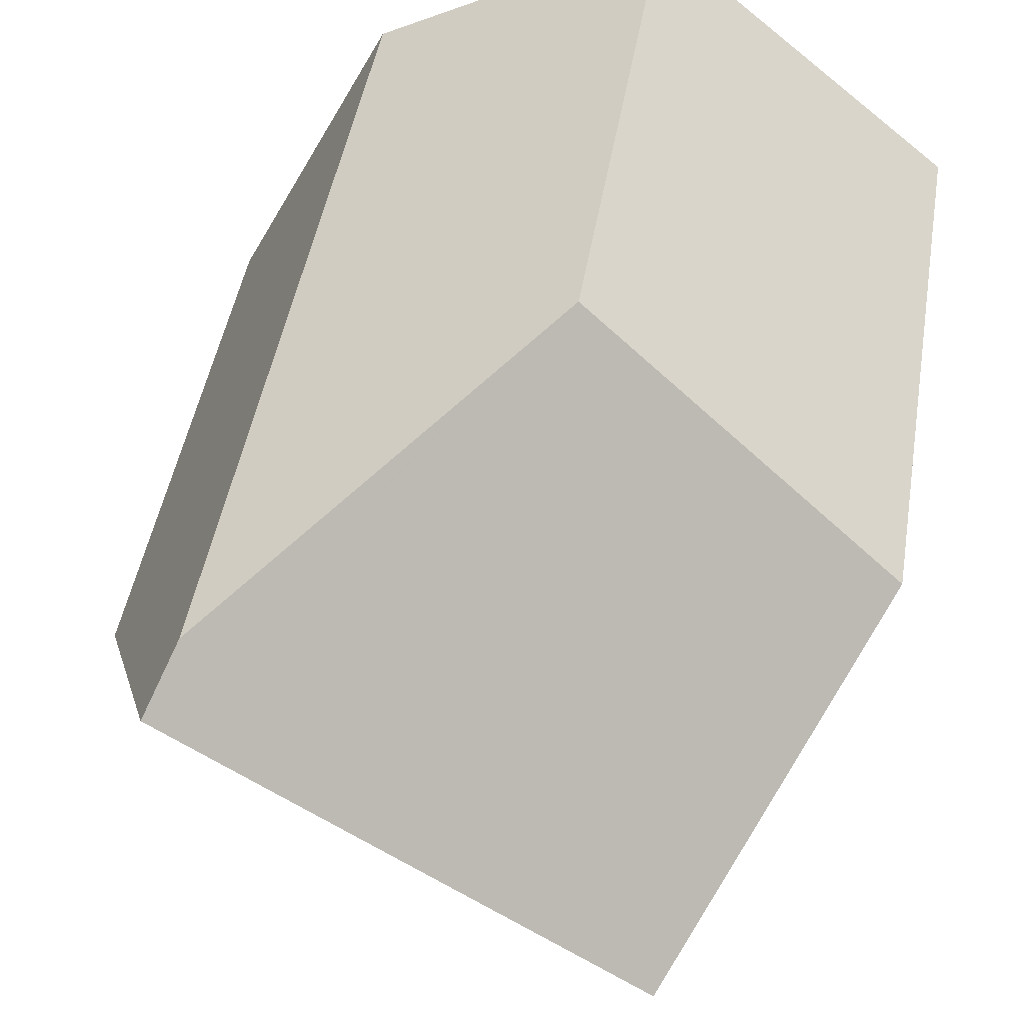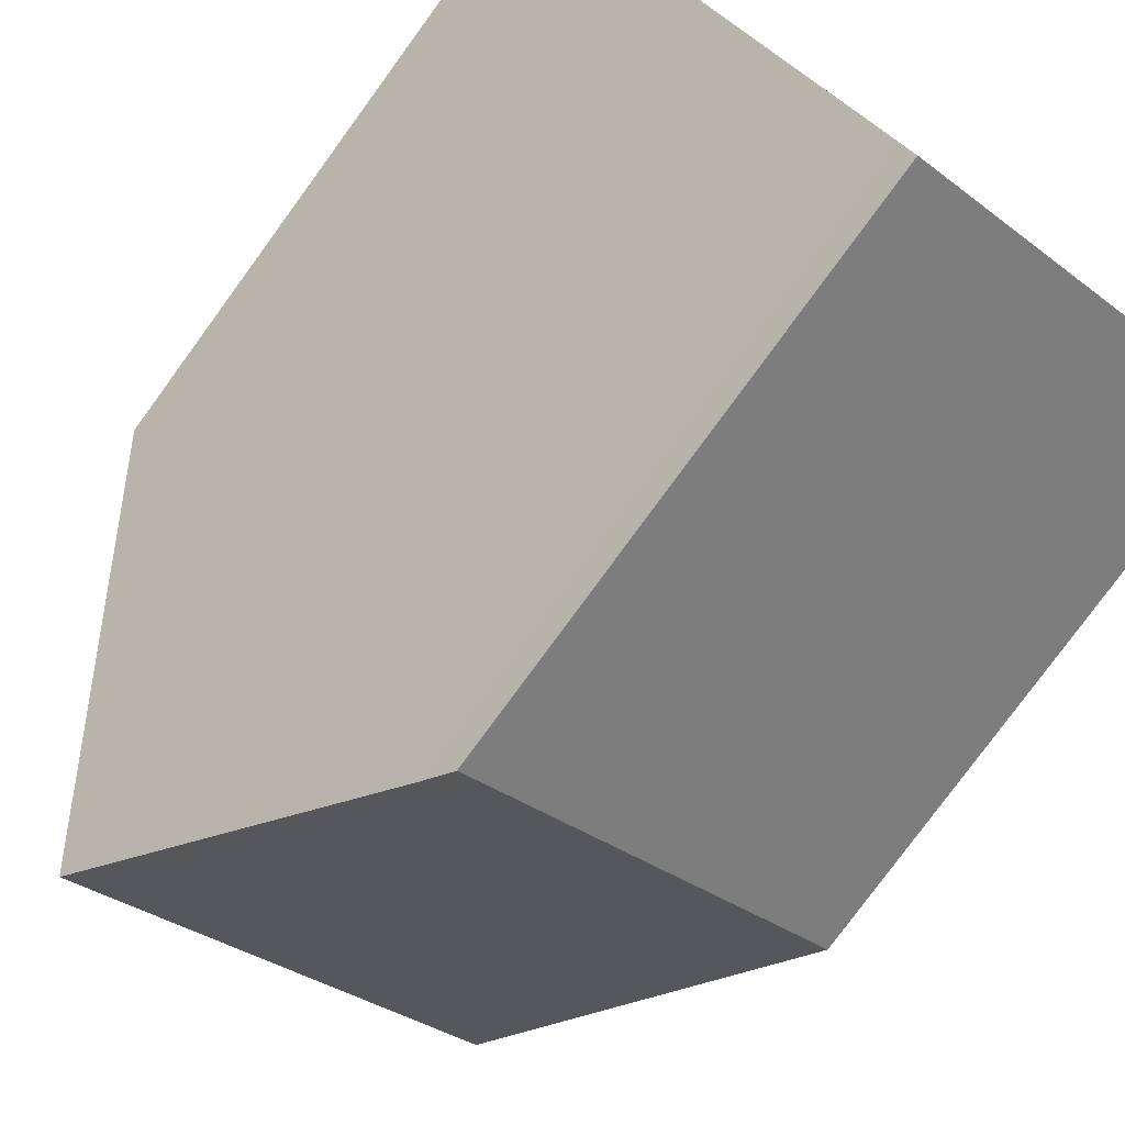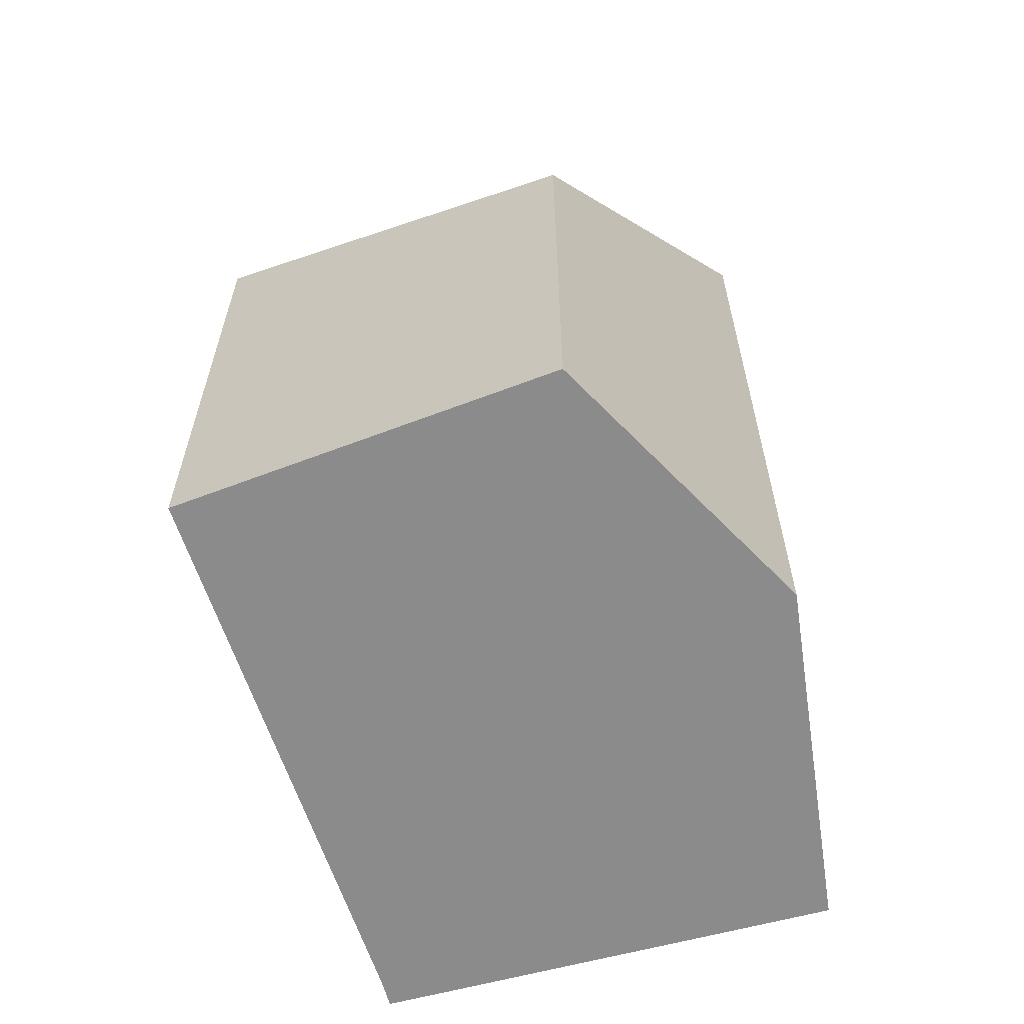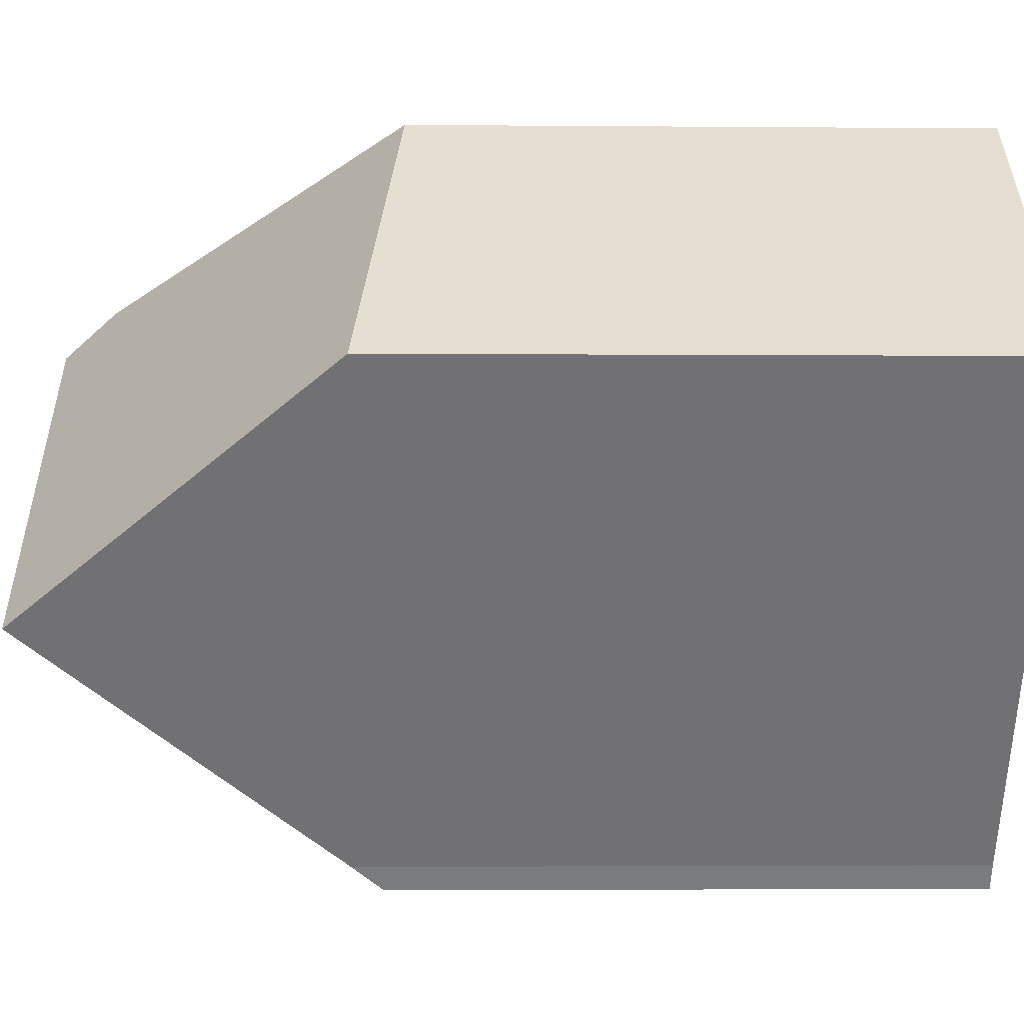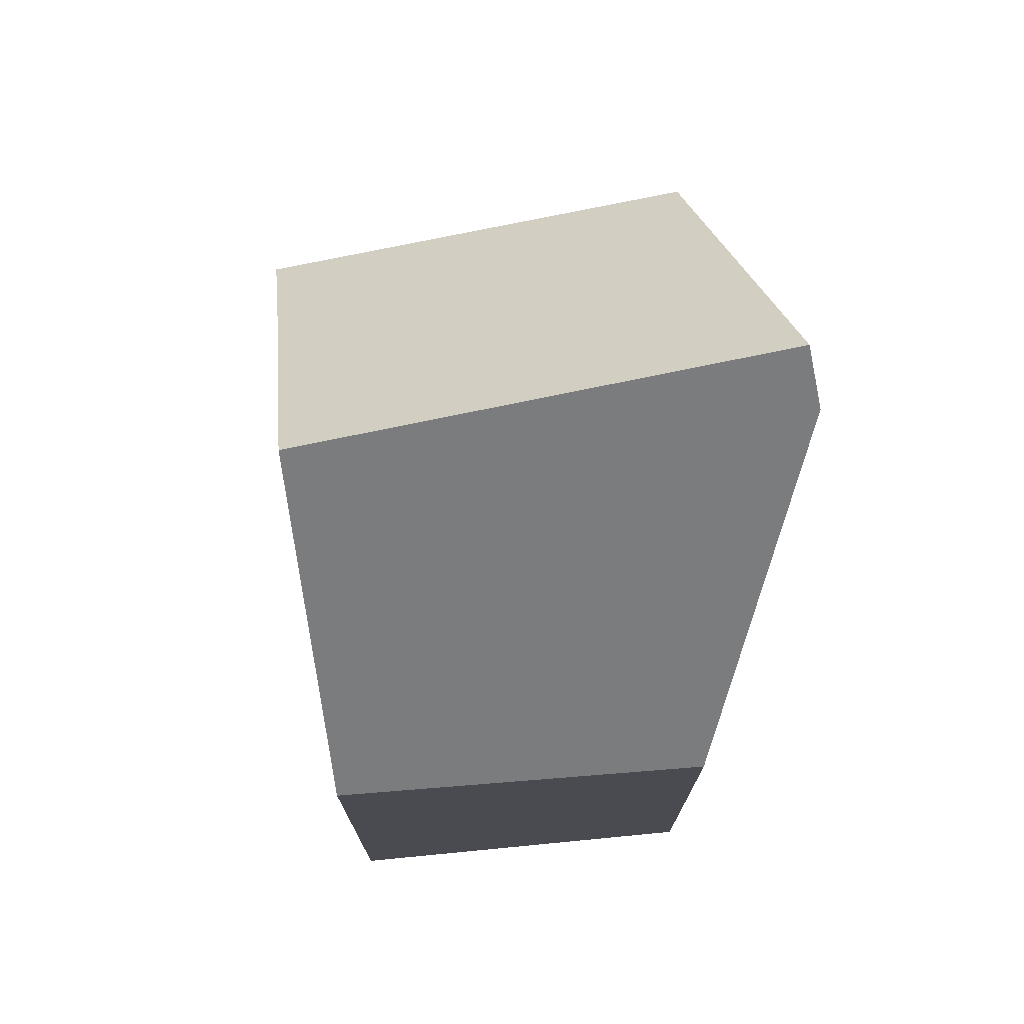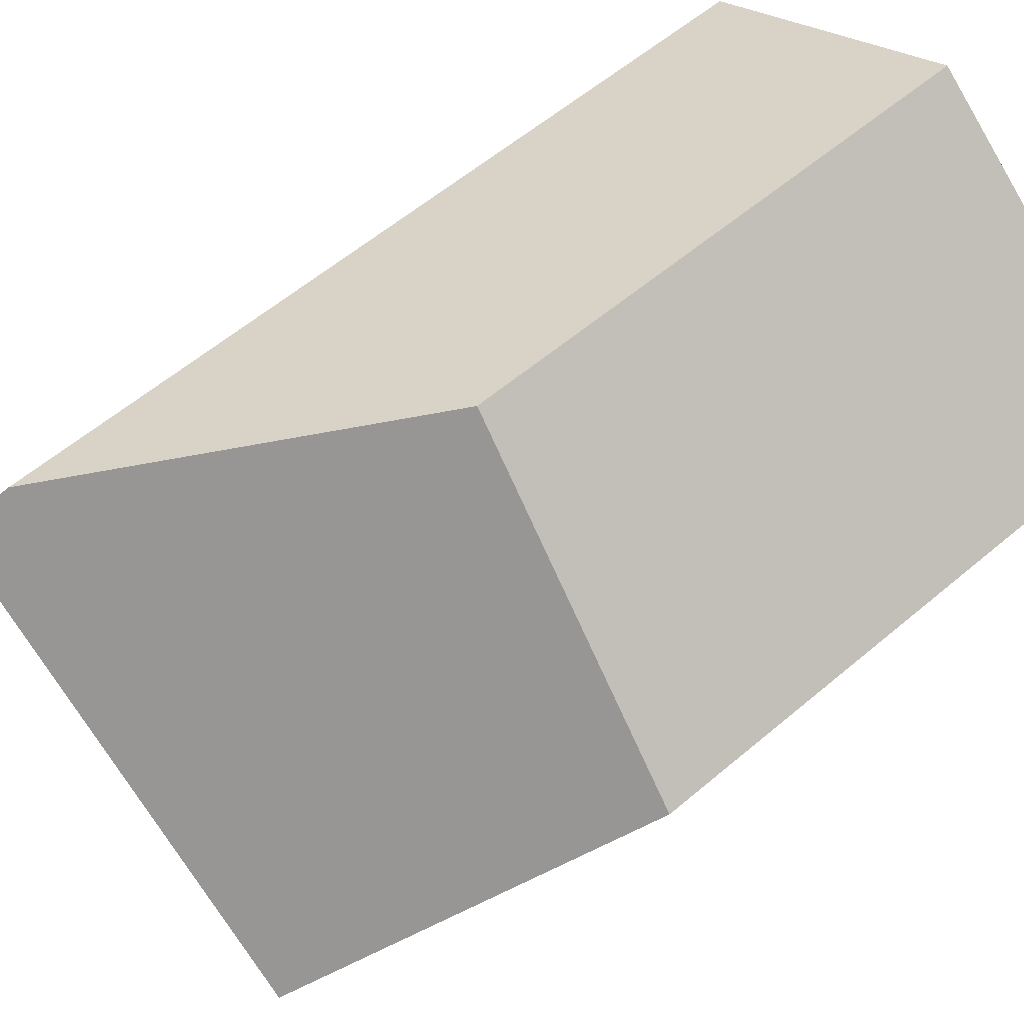
<metadata>
{"format":"obj","ext":"obj","renderer":"f3d","projection":"perspective","resolution":1024,"background":"white","views":[{"elev":44.6,"azim":-170.8,"up":"+Z"},{"elev":-79.0,"azim":-36.2,"up":"+Z"},{"elev":-64.0,"azim":-18.6,"up":"+Y"},{"elev":-2.6,"azim":-91.9,"up":"+Z"},{"elev":75.2,"azim":-45.1,"up":"+Y"},{"elev":57.8,"azim":-131.4,"up":"+Z"}]}
</metadata>
<code>
v  7.217 11.57 -9.486
v  12.06 18.26 1.114
v  14.86 11.57 -4.452
v  6.894 12.19 -9.015
v  3.472 18.26 -4.54
v  0 12.1 7.407e-16
v  4.202 11.46 3.472
v  5.963 11.19 4.927
v  6.214 11.46 4.797
v  11.61 17.18 2.01
v  11.61 -1.231e-16 2.01
v  5.963 -3.017e-16 4.927
v  6.214 -2.937e-16 4.797
v  14.86 2.726e-16 -4.452
v  12.06 -6.821e-17 1.114
v  7.217 5.808e-16 -9.486
v  6.894 5.52e-16 -9.015
v  0 0 0
v  3.472 2.78e-16 -4.54
v  4.202 -2.126e-16 3.472
g defaultobject
f 1 2 3
f 2 1 4
f 2 4 5
f 6 2 5
f 2 6 7
f 2 7 8
f 2 8 9
f 2 9 10
f 9 11 10
f 11 9 8
f 11 8 12
f 11 12 13
f 10 3 2
f 3 10 11
f 3 11 14
f 14 11 15
f 14 1 3
f 1 14 16
f 1 17 4
f 17 1 16
f 4 6 5
f 6 4 17
f 6 17 18
f 18 17 19
f 18 7 6
f 7 18 8
f 8 18 12
f 12 18 20
f 15 16 14
f 16 15 17
f 17 15 19
f 19 15 11
f 19 11 13
f 19 13 18
f 18 13 12
f 18 12 20

</code>
